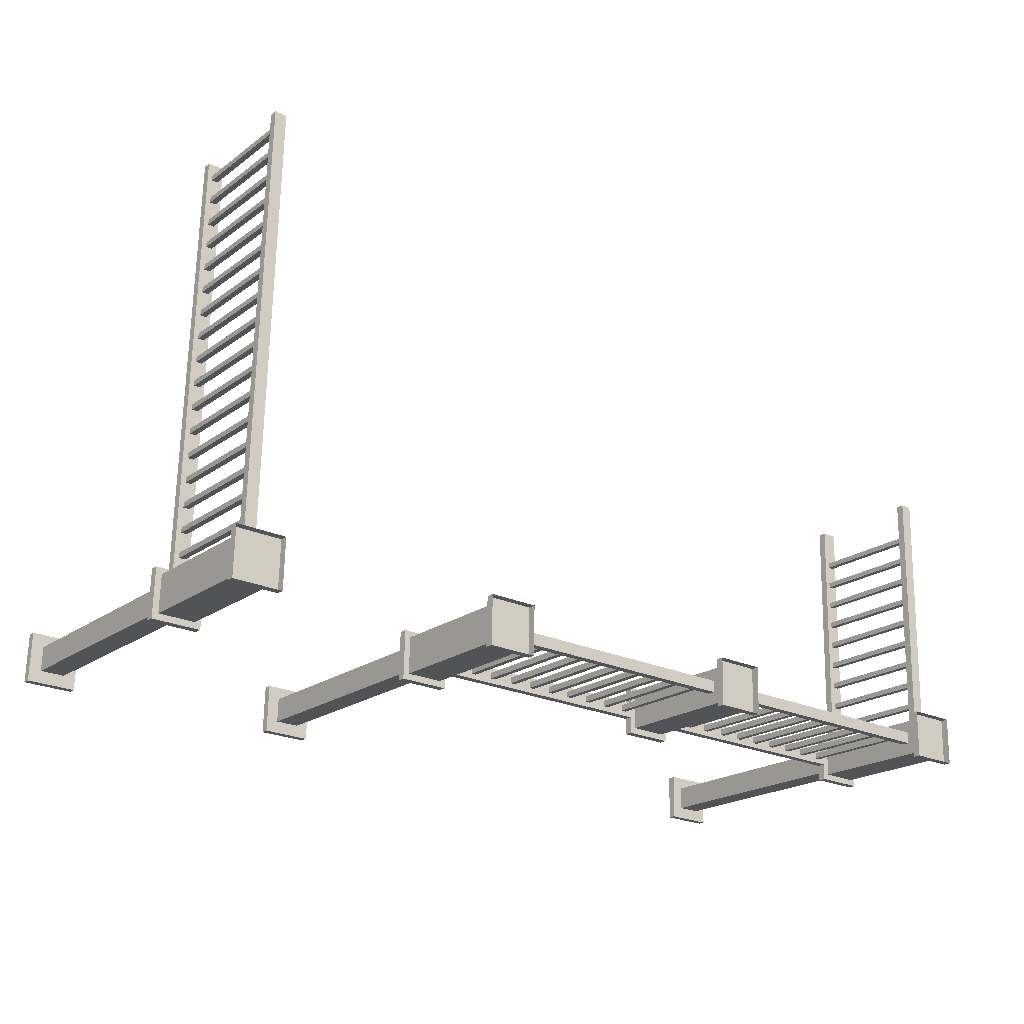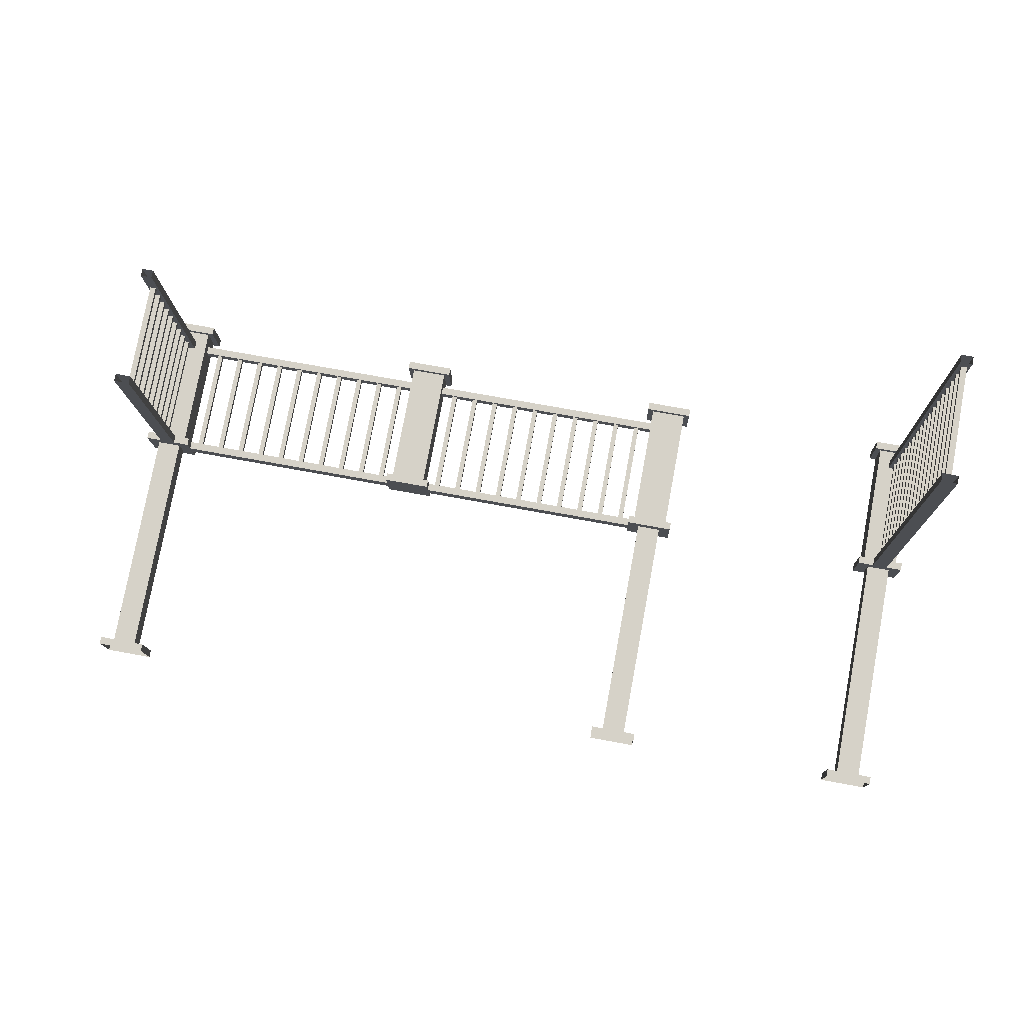
<metadata>
{"format":"obj","ext":"obj","renderer":"f3d","projection":"perspective","resolution":1024,"background":"white","views":[{"elev":-20.9,"azim":-38.0,"up":"+Z"},{"elev":77.8,"azim":-169.5,"up":"+Z"}]}
</metadata>
<code>
o fh2-porches-front-standard-x-railing
v 4.694 10.2 -215.5
v 4.694 5.25 -215.5
v 4.681 5.25 -216
v 4.681 10.2 -216
v 4.194 10.2 -215.5
v 4.194 5.25 -215.5
v 4.181 10.2 -216
v 4.181 5.25 -216
v 4.95 5.25 -215.2
v 4.925 5.25 -216.2
v 3.925 5.25 -216.2
v 3.95 5.25 -215.2
v 3.925 5.09 -216.2
v 4.925 5.09 -216.2
v 4.95 5.09 -215.2
v 3.95 5.09 -215.2
v 4.822 5.09 -215.4
v 4.822 2.41 -215.4
v 4.803 2.41 -216.1
v 4.803 5.09 -216.1
v 4.072 5.09 -215.3
v 4.072 2.41 -215.3
v 4.053 5.09 -216.1
v 4.053 2.41 -216.1
v 3.925 10.2 -216.2
v 4.925 10.2 -216.2
v 4.95 10.2 -215.2
v 3.95 10.2 -215.2
v 4.95 10.36 -215.2
v 4.925 10.36 -216.2
v 3.95 10.36 -215.2
v 3.925 10.36 -216.2
v 4.95 2.41 -215.2
v 4.925 2.41 -216.2
v 3.925 2.41 -216.2
v 3.95 2.41 -215.2
v 4.95 2.25 -215.2
v 4.925 2.25 -216.2
v 3.95 2.25 -215.2
v 3.925 2.25 -216.2
v 22.26 2.25 -216.7
v 21.26 2.25 -216.7
v 21.26 2.41 -216.7
v 22.26 2.41 -216.7
v 22.28 2.25 -215.7
v 22.28 2.41 -215.7
v 21.28 2.25 -215.7
v 21.28 2.41 -215.7
v 22.26 10.2 -216.7
v 21.26 10.2 -216.7
v 21.26 10.36 -216.7
v 22.26 10.36 -216.7
v 22.28 10.2 -215.7
v 22.28 10.36 -215.7
v 21.28 10.2 -215.7
v 21.28 10.36 -215.7
v 22.14 2.41 -216.6
v 21.39 2.41 -216.5
v 21.39 5.09 -216.5
v 22.14 5.09 -216.6
v 22.16 2.41 -215.8
v 22.16 5.09 -215.8
v 21.41 2.41 -215.8
v 21.41 5.09 -215.8
v 22.26 5.09 -216.7
v 21.26 5.09 -216.7
v 21.26 5.25 -216.7
v 22.26 5.25 -216.7
v 22.28 5.09 -215.7
v 22.28 5.25 -215.7
v 21.28 5.09 -215.7
v 21.28 5.25 -215.7
v 22.02 5.25 -216.4
v 21.52 5.25 -216.4
v 21.52 10.2 -216.4
v 22.02 10.2 -216.4
v 22.03 5.25 -215.9
v 22.03 10.2 -215.9
v 21.53 5.25 -215.9
v 21.53 10.2 -215.9
v 9.712 5.25 -216.1
v 9.725 5.25 -215.6
v 9.725 10.2 -215.6
v 9.712 10.2 -216.1
v 10.22 5.25 -215.6
v 10.22 10.2 -215.6
v 10.21 5.25 -216.1
v 10.21 10.2 -216.1
v 10.46 5.25 -216.4
v 9.456 5.25 -216.4
v 9.481 5.25 -215.4
v 10.48 5.25 -215.4
v 9.481 5.09 -215.4
v 9.456 5.09 -216.4
v 10.46 5.09 -216.4
v 10.48 5.09 -215.4
v 9.584 2.41 -216.2
v 9.603 2.41 -215.5
v 9.603 5.09 -215.5
v 9.584 5.09 -216.2
v 10.35 2.41 -215.5
v 10.35 5.09 -215.5
v 10.33 2.41 -216.3
v 10.33 5.09 -216.3
v 9.481 10.2 -215.4
v 9.456 10.2 -216.4
v 10.46 10.2 -216.4
v 10.48 10.2 -215.4
v 9.481 10.36 -215.4
v 9.456 10.36 -216.4
v 10.48 10.36 -215.4
v 10.46 10.36 -216.4
v 10.46 2.41 -216.4
v 9.456 2.41 -216.4
v 9.481 2.41 -215.4
v 10.48 2.41 -215.4
v 9.456 2.25 -216.4
v 9.481 2.25 -215.4
v 10.48 2.25 -215.4
v 10.46 2.25 -216.4
v 4.507 5.09 -206.6
v 4.507 5.25 -206.6
v 4.29 5.25 -215.2
v 4.29 5.09 -215.2
v 4.827 5.25 -206.6
v 4.61 5.25 -215.2
v 4.827 5.09 -206.6
v 4.61 5.09 -215.2
v 4.718 2.808 -207
v 4.598 2.808 -207
v 4.598 5.09 -207
v 4.718 5.09 -207
v 4.721 2.808 -206.9
v 4.721 5.09 -206.9
v 4.601 2.808 -206.9
v 4.601 5.09 -206.9
v 4.586 2.808 -207.5
v 4.588 2.808 -207.4
v 4.588 5.09 -207.4
v 4.586 5.09 -207.5
v 4.708 2.808 -207.4
v 4.708 5.09 -207.4
v 4.705 2.808 -207.5
v 4.705 5.09 -207.5
v 4.642 2.808 -210
v 4.523 2.808 -210
v 4.523 5.09 -210
v 4.642 5.09 -210
v 4.645 2.808 -209.9
v 4.645 5.09 -209.9
v 4.526 2.808 -209.9
v 4.526 5.09 -209.9
v 4.51 2.808 -210.5
v 4.513 2.808 -210.4
v 4.513 5.09 -210.4
v 4.51 5.09 -210.5
v 4.633 2.808 -210.4
v 4.633 5.09 -210.4
v 4.63 2.808 -210.5
v 4.63 5.09 -210.5
v 4.605 2.808 -211.5
v 4.485 2.808 -211.5
v 4.485 5.09 -211.5
v 4.605 5.09 -211.5
v 4.607 2.808 -211.4
v 4.607 5.09 -211.4
v 4.488 2.808 -211.4
v 4.488 5.09 -211.4
v 4.498 2.808 -211
v 4.5 2.808 -210.9
v 4.5 5.09 -210.9
v 4.498 5.09 -211
v 4.62 2.808 -210.9
v 4.62 5.09 -210.9
v 4.617 2.808 -211
v 4.617 5.09 -211
v 4.668 2.808 -209
v 4.548 2.808 -209
v 4.548 5.09 -209
v 4.668 5.09 -209
v 4.67 2.808 -208.9
v 4.67 5.09 -208.9
v 4.551 2.808 -208.9
v 4.551 5.09 -208.9
v 4.535 2.808 -209.5
v 4.538 2.808 -209.4
v 4.538 5.09 -209.4
v 4.535 5.09 -209.5
v 4.658 2.808 -209.4
v 4.658 5.09 -209.4
v 4.655 2.808 -209.5
v 4.655 5.09 -209.5
v 4.68 2.808 -208.5
v 4.561 2.808 -208.5
v 4.561 5.09 -208.5
v 4.68 5.09 -208.5
v 4.683 2.808 -208.4
v 4.683 5.09 -208.4
v 4.563 2.808 -208.4
v 4.563 5.09 -208.4
v 4.573 2.808 -208
v 4.576 2.808 -207.9
v 4.576 5.09 -207.9
v 4.573 5.09 -208
v 4.695 2.808 -207.9
v 4.695 5.09 -207.9
v 4.693 2.808 -208
v 4.693 5.09 -208
v 4.542 2.808 -214
v 4.422 2.808 -214
v 4.422 5.09 -214
v 4.542 5.09 -214
v 4.545 2.808 -213.9
v 4.545 5.09 -213.9
v 4.425 2.808 -213.9
v 4.425 5.09 -213.9
v 4.41 2.808 -214.5
v 4.412 2.808 -214.4
v 4.412 5.09 -214.4
v 4.41 5.09 -214.5
v 4.532 2.808 -214.4
v 4.532 5.09 -214.4
v 4.529 2.808 -214.5
v 4.529 5.09 -214.5
v 4.397 2.808 -215
v 4.4 2.808 -214.9
v 4.4 5.09 -214.9
v 4.397 5.09 -215
v 4.519 2.808 -214.9
v 4.519 5.09 -214.9
v 4.517 2.808 -215
v 4.517 5.09 -215
v 4.567 2.808 -213
v 4.447 2.808 -213
v 4.447 5.09 -213
v 4.567 5.09 -213
v 4.57 2.808 -212.9
v 4.57 5.09 -212.9
v 4.45 2.808 -212.9
v 4.45 5.09 -212.9
v 4.435 2.808 -213.5
v 4.437 2.808 -213.4
v 4.437 5.09 -213.4
v 4.435 5.09 -213.5
v 4.557 2.808 -213.4
v 4.557 5.09 -213.4
v 4.554 2.808 -213.5
v 4.554 5.09 -213.5
v 4.58 2.808 -212.5
v 4.46 2.808 -212.5
v 4.46 5.09 -212.5
v 4.58 5.09 -212.5
v 4.582 2.808 -212.4
v 4.582 5.09 -212.4
v 4.463 2.808 -212.4
v 4.463 5.09 -212.4
v 4.472 2.808 -212
v 4.475 2.808 -211.9
v 4.475 5.09 -211.9
v 4.472 5.09 -212
v 4.595 2.808 -211.9
v 4.595 5.09 -211.9
v 4.592 2.808 -212
v 4.592 5.09 -212
v 4.547 2.648 -206.6
v 4.547 2.808 -206.6
v 4.327 2.808 -215.4
v 4.327 2.648 -215.4
v 4.787 2.808 -206.6
v 4.566 2.808 -215.4
v 4.787 2.648 -206.6
v 4.566 2.648 -215.4
v 21.93 2.808 -212.4
v 21.81 2.808 -212.4
v 21.81 5.09 -212.4
v 21.93 5.09 -212.4
v 21.93 2.808 -212.3
v 21.93 5.09 -212.3
v 21.81 2.808 -212.3
v 21.81 5.09 -212.3
v 21.79 2.808 -212.9
v 21.8 2.808 -212.8
v 21.8 5.09 -212.8
v 21.79 5.09 -212.9
v 21.92 2.808 -212.8
v 21.92 5.09 -212.8
v 21.91 2.808 -212.9
v 21.91 5.09 -212.9
v 21.89 2.808 -213.9
v 21.77 2.808 -213.9
v 21.77 5.09 -213.9
v 21.89 5.09 -213.9
v 21.89 2.808 -213.8
v 21.89 5.09 -213.8
v 21.77 2.808 -213.8
v 21.77 5.09 -213.8
v 21.78 2.808 -213.4
v 21.78 2.808 -213.3
v 21.78 5.09 -213.3
v 21.78 5.09 -213.4
v 21.9 2.808 -213.3
v 21.9 5.09 -213.3
v 21.9 2.808 -213.4
v 21.9 5.09 -213.4
v 21.85 2.808 -215.4
v 21.73 2.808 -215.4
v 21.73 5.09 -215.4
v 21.85 5.09 -215.4
v 21.85 2.808 -215.3
v 21.85 5.09 -215.3
v 21.73 2.808 -215.3
v 21.73 5.09 -215.3
v 21.86 2.808 -214.9
v 21.74 2.808 -214.9
v 21.74 5.09 -214.9
v 21.86 5.09 -214.9
v 21.87 2.808 -214.8
v 21.87 5.09 -214.8
v 21.75 2.808 -214.8
v 21.75 5.09 -214.8
v 21.76 2.808 -214.4
v 21.76 2.808 -214.3
v 21.76 5.09 -214.3
v 21.76 5.09 -214.4
v 21.88 2.808 -214.3
v 21.88 5.09 -214.3
v 21.88 2.808 -214.4
v 21.88 5.09 -214.4
v 21.95 2.808 -211.4
v 21.83 2.808 -211.4
v 21.83 5.09 -211.4
v 21.95 5.09 -211.4
v 21.95 2.808 -211.3
v 21.95 5.09 -211.3
v 21.83 2.808 -211.3
v 21.83 5.09 -211.3
v 21.82 2.808 -211.9
v 21.82 2.808 -211.8
v 21.82 5.09 -211.8
v 21.82 5.09 -211.9
v 21.94 2.808 -211.8
v 21.94 5.09 -211.8
v 21.94 2.808 -211.9
v 21.94 5.09 -211.9
v 16.36 2.25 -216.5
v 15.36 2.25 -216.5
v 15.36 2.41 -216.5
v 16.36 2.41 -216.5
v 16.38 2.25 -215.5
v 16.38 2.41 -215.5
v 15.38 2.25 -215.5
v 15.38 2.41 -215.5
v 16.24 2.41 -216.4
v 15.49 2.41 -216.4
v 15.49 5.09 -216.4
v 16.24 5.09 -216.4
v 16.25 2.41 -215.7
v 16.25 5.09 -215.7
v 15.5 2.41 -215.6
v 15.5 5.09 -215.6
v 16.36 5.09 -216.5
v 15.36 5.09 -216.5
v 15.36 5.25 -216.5
v 16.36 5.25 -216.5
v 16.38 5.09 -215.5
v 16.38 5.25 -215.5
v 15.38 5.09 -215.5
v 15.38 5.25 -215.5
v 21.28 5.09 -216
v 21.28 5.25 -216
v 16.37 5.25 -215.9
v 16.37 5.09 -215.9
v 21.27 5.25 -216.3
v 16.37 5.25 -216.2
v 21.27 5.09 -216.3
v 16.37 5.09 -216.2
v 21.39 2.648 -216.3
v 21.4 2.648 -216
v 16.25 2.648 -215.9
v 16.24 2.648 -216.1
v 21.39 2.808 -216.3
v 16.24 2.808 -216.1
v 21.4 2.808 -216
v 16.25 2.808 -215.9
v 19.51 2.808 -216.2
v 19.51 2.808 -216.1
v 19.51 5.09 -216.1
v 19.51 5.09 -216.2
v 19.62 2.808 -216.2
v 19.62 5.09 -216.2
v 19.62 2.808 -216.1
v 19.62 5.09 -216.1
v 19.01 2.808 -216
v 19.12 2.808 -216
v 19.12 5.09 -216
v 19.01 5.09 -216
v 19.12 2.808 -216.2
v 19.12 5.09 -216.2
v 19.01 2.808 -216.2
v 19.01 5.09 -216.2
v 18.01 2.808 -216.1
v 18.01 2.808 -216
v 18.01 5.09 -216
v 18.01 5.09 -216.1
v 18.12 2.808 -216.1
v 18.12 5.09 -216.1
v 18.12 2.808 -216
v 18.12 5.09 -216
v 18.51 2.808 -216
v 18.62 2.808 -216
v 18.62 5.09 -216
v 18.51 5.09 -216
v 18.62 2.808 -216.1
v 18.62 5.09 -216.1
v 18.51 2.808 -216.1
v 18.51 5.09 -216.1
v 16.51 2.808 -216.1
v 16.51 2.808 -216
v 16.51 5.09 -216
v 16.51 5.09 -216.1
v 16.62 2.808 -216.1
v 16.62 5.09 -216.1
v 16.62 2.808 -216
v 16.62 5.09 -216
v 17.01 2.808 -216.1
v 17.01 2.808 -216
v 17.01 5.09 -216
v 17.01 5.09 -216.1
v 17.12 2.808 -216.1
v 17.12 5.09 -216.1
v 17.12 2.808 -216
v 17.12 5.09 -216
v 17.51 2.808 -216
v 17.62 2.808 -216
v 17.62 5.09 -216
v 17.51 5.09 -216
v 17.62 2.808 -216.1
v 17.62 5.09 -216.1
v 17.51 2.808 -216.1
v 17.51 5.09 -216.1
v 20.51 2.808 -216.2
v 20.51 2.808 -216.1
v 20.51 5.09 -216.1
v 20.51 5.09 -216.2
v 20.62 2.808 -216.2
v 20.62 5.09 -216.2
v 20.62 2.808 -216.1
v 20.62 5.09 -216.1
v 20.01 2.808 -216.1
v 20.12 2.808 -216.1
v 20.12 5.09 -216.1
v 20.01 5.09 -216.1
v 20.12 2.808 -216.2
v 20.12 5.09 -216.2
v 20.01 2.808 -216.2
v 20.01 5.09 -216.2
v 21.01 2.808 -216.2
v 21.01 2.808 -216.1
v 21.01 5.09 -216.1
v 21.01 5.09 -216.2
v 21.12 2.808 -216.2
v 21.12 5.09 -216.2
v 21.12 2.808 -216.1
v 21.12 5.09 -216.1
v 10.63 5.09 -215.8
v 10.63 2.808 -215.8
v 10.73 2.808 -215.8
v 10.73 5.09 -215.8
v 10.62 5.09 -215.9
v 10.62 2.808 -215.9
v 10.73 5.09 -216
v 10.73 2.808 -216
v 11.73 5.09 -215.9
v 11.73 2.808 -215.9
v 11.73 2.808 -216
v 11.73 5.09 -216
v 11.62 2.808 -216
v 11.62 5.09 -216
v 11.63 2.808 -215.9
v 11.63 5.09 -215.9
v 11.13 5.09 -215.8
v 11.13 2.808 -215.8
v 11.23 2.808 -215.8
v 11.23 5.09 -215.8
v 11.12 5.09 -216
v 11.12 2.808 -216
v 11.23 5.09 -216
v 11.23 2.808 -216
v 14.23 5.09 -215.9
v 14.23 2.808 -215.9
v 14.23 2.808 -216
v 14.23 5.09 -216
v 14.12 2.808 -216
v 14.12 5.09 -216
v 14.12 2.808 -215.9
v 14.12 5.09 -215.9
v 14.62 5.09 -215.9
v 14.62 2.808 -215.9
v 14.73 2.808 -215.9
v 14.73 5.09 -215.9
v 14.62 5.09 -216
v 14.62 2.808 -216
v 14.73 5.09 -216.1
v 14.73 2.808 -216.1
v 15.12 5.09 -215.9
v 15.12 2.808 -215.9
v 15.23 2.808 -215.9
v 15.23 5.09 -215.9
v 15.12 5.09 -216.1
v 15.12 2.808 -216.1
v 15.23 5.09 -216.1
v 15.23 2.808 -216.1
v 13.23 5.09 -215.9
v 13.23 2.808 -215.9
v 13.23 2.808 -216
v 13.23 5.09 -216
v 13.12 2.808 -216
v 13.12 5.09 -216
v 13.12 2.808 -215.9
v 13.12 5.09 -215.9
v 13.62 5.09 -215.9
v 13.62 2.808 -215.9
v 13.73 2.808 -215.9
v 13.73 5.09 -215.9
v 13.62 5.09 -216
v 13.62 2.808 -216
v 13.73 5.09 -216
v 13.73 2.808 -216
v 12.73 5.09 -215.9
v 12.73 2.808 -215.9
v 12.73 2.808 -216
v 12.73 5.09 -216
v 12.62 2.808 -216
v 12.62 5.09 -216
v 12.62 2.808 -215.9
v 12.62 5.09 -215.9
v 12.12 5.09 -215.9
v 12.12 2.808 -215.9
v 12.23 2.808 -215.9
v 12.23 5.09 -215.9
v 12.12 5.09 -216
v 12.12 2.808 -216
v 12.23 5.09 -216
v 12.23 2.808 -216
v 15.5 2.808 -215.9
v 10.35 2.808 -215.8
v 10.35 2.648 -215.8
v 15.5 2.648 -215.9
v 15.49 2.808 -216.1
v 10.34 2.808 -216
v 15.49 2.648 -216.1
v 10.34 2.648 -216
v 15.37 5.09 -215.8
v 10.47 5.09 -215.7
v 10.46 5.09 -216
v 15.37 5.09 -216.2
v 10.46 5.25 -216
v 15.37 5.25 -216.2
v 10.47 5.25 -215.7
v 15.37 5.25 -215.8
v 22.03 2.648 -210.5
v 21.79 2.648 -210.5
v 21.66 2.648 -215.8
v 21.9 2.648 -215.8
v 22.03 2.808 -210.5
v 21.9 2.808 -215.8
v 21.79 2.808 -210.5
v 21.66 2.808 -215.8
v 22.07 5.09 -210.5
v 21.75 5.09 -210.5
v 21.62 5.09 -215.7
v 21.94 5.09 -215.7
v 22.07 5.25 -210.5
v 21.94 5.25 -215.7
v 21.75 5.25 -210.5
v 21.62 5.25 -215.7
f 1 2 3 4
f 5 6 2 1
f 7 8 6 5
f 4 3 8 7
f 9 10 11 12
f 13 14 15 16
f 9 15 14 10
f 12 16 15 9
f 11 13 16 12
f 10 14 13 11
f 17 18 19 20
f 21 22 18 17
f 23 24 22 21
f 20 19 24 23
f 25 26 27 28
f 29 27 26 30
f 31 28 27 29
f 32 25 28 31
f 30 26 25 32
f 33 34 35 36
f 33 37 38 34
f 36 39 37 33
f 35 40 39 36
f 34 38 40 35
f 41 42 43 44
f 45 41 44 46
f 47 45 46 48
f 42 47 48 43
f 44 43 48 46
f 49 50 51 52
f 53 49 52 54
f 55 53 54 56
f 50 55 56 51
f 55 50 49 53
f 57 58 59 60
f 61 57 60 62
f 63 61 62 64
f 58 63 64 59
f 65 66 67 68
f 69 65 68 70
f 71 69 70 72
f 66 71 72 67
f 71 66 65 69
f 68 67 72 70
f 73 74 75 76
f 77 73 76 78
f 79 77 78 80
f 74 79 80 75
f 81 82 83 84
f 82 85 86 83
f 85 87 88 86
f 87 81 84 88
f 89 90 91 92
f 93 94 95 96
f 94 93 91 90
f 93 96 92 91
f 96 95 89 92
f 95 94 90 89
f 97 98 99 100
f 98 101 102 99
f 101 103 104 102
f 103 97 100 104
f 105 106 107 108
f 106 105 109 110
f 105 108 111 109
f 108 107 112 111
f 107 106 110 112
f 113 114 115 116
f 117 118 115 114
f 118 119 116 115
f 119 120 113 116
f 120 117 114 113
f 121 122 123 124
f 122 125 126 123
f 125 127 128 126
f 127 121 124 128
f 129 130 131 132
f 133 129 132 134
f 135 133 134 136
f 130 135 136 131
f 137 138 139 140
f 138 141 142 139
f 141 143 144 142
f 143 137 140 144
f 145 146 147 148
f 149 145 148 150
f 151 149 150 152
f 146 151 152 147
f 153 154 155 156
f 154 157 158 155
f 157 159 160 158
f 159 153 156 160
f 161 162 163 164
f 165 161 164 166
f 167 165 166 168
f 162 167 168 163
f 169 170 171 172
f 170 173 174 171
f 173 175 176 174
f 175 169 172 176
f 177 178 179 180
f 181 177 180 182
f 183 181 182 184
f 178 183 184 179
f 185 186 187 188
f 186 189 190 187
f 189 191 192 190
f 191 185 188 192
f 193 194 195 196
f 197 193 196 198
f 199 197 198 200
f 194 199 200 195
f 201 202 203 204
f 202 205 206 203
f 205 207 208 206
f 207 201 204 208
f 209 210 211 212
f 213 209 212 214
f 215 213 214 216
f 210 215 216 211
f 217 218 219 220
f 218 221 222 219
f 221 223 224 222
f 223 217 220 224
f 225 226 227 228
f 226 229 230 227
f 229 231 232 230
f 231 225 228 232
f 233 234 235 236
f 237 233 236 238
f 239 237 238 240
f 234 239 240 235
f 241 242 243 244
f 242 245 246 243
f 245 247 248 246
f 247 241 244 248
f 249 250 251 252
f 253 249 252 254
f 255 253 254 256
f 250 255 256 251
f 257 258 259 260
f 258 261 262 259
f 261 263 264 262
f 263 257 260 264
f 265 266 267 268
f 266 269 270 267
f 269 271 272 270
f 271 265 268 272
f 273 274 275 276
f 277 273 276 278
f 279 277 278 280
f 274 279 280 275
f 281 282 283 284
f 282 285 286 283
f 285 287 288 286
f 287 281 284 288
f 289 290 291 292
f 293 289 292 294
f 295 293 294 296
f 290 295 296 291
f 297 298 299 300
f 298 301 302 299
f 301 303 304 302
f 303 297 300 304
f 305 306 307 308
f 309 305 308 310
f 311 309 310 312
f 306 311 312 307
f 313 314 315 316
f 317 313 316 318
f 319 317 318 320
f 314 319 320 315
f 321 322 323 324
f 322 325 326 323
f 325 327 328 326
f 327 321 324 328
f 329 330 331 332
f 333 329 332 334
f 335 333 334 336
f 330 335 336 331
f 337 338 339 340
f 338 341 342 339
f 341 343 344 342
f 343 337 340 344
f 345 346 347 348
f 349 345 348 350
f 351 349 350 352
f 346 351 352 347
f 348 347 352 350
f 353 354 355 356
f 357 353 356 358
f 359 357 358 360
f 354 359 360 355
f 361 362 363 364
f 365 361 364 366
f 367 365 366 368
f 362 367 368 363
f 367 362 361 365
f 364 363 368 366
f 369 370 371 372
f 370 373 374 371
f 373 375 376 374
f 375 369 372 376
f 377 378 379 380
f 381 377 380 382
f 383 381 382 384
f 378 383 384 379
f 385 386 387 388
f 389 385 388 390
f 391 389 390 392
f 386 391 392 387
f 393 394 395 396
f 394 397 398 395
f 397 399 400 398
f 399 393 396 400
f 401 402 403 404
f 405 401 404 406
f 407 405 406 408
f 402 407 408 403
f 409 410 411 412
f 410 413 414 411
f 413 415 416 414
f 415 409 412 416
f 417 418 419 420
f 421 417 420 422
f 423 421 422 424
f 418 423 424 419
f 425 426 427 428
f 429 425 428 430
f 431 429 430 432
f 426 431 432 427
f 433 434 435 436
f 434 437 438 435
f 437 439 440 438
f 439 433 436 440
f 441 442 443 444
f 445 441 444 446
f 447 445 446 448
f 442 447 448 443
f 449 450 451 452
f 450 453 454 451
f 453 455 456 454
f 455 449 452 456
f 457 458 459 460
f 461 457 460 462
f 463 461 462 464
f 458 463 464 459
f 465 466 467 468
f 469 470 466 465
f 471 472 470 469
f 468 467 472 471
f 473 474 475 476
f 476 475 477 478
f 478 477 479 480
f 480 479 474 473
f 481 482 483 484
f 485 486 482 481
f 487 488 486 485
f 484 483 488 487
f 489 490 491 492
f 492 491 493 494
f 494 493 495 496
f 496 495 490 489
f 497 498 499 500
f 501 502 498 497
f 503 504 502 501
f 500 499 504 503
f 505 506 507 508
f 509 510 506 505
f 511 512 510 509
f 508 507 512 511
f 513 514 515 516
f 516 515 517 518
f 518 517 519 520
f 520 519 514 513
f 521 522 523 524
f 525 526 522 521
f 527 528 526 525
f 524 523 528 527
f 529 530 531 532
f 532 531 533 534
f 534 533 535 536
f 536 535 530 529
f 537 538 539 540
f 541 542 538 537
f 543 544 542 541
f 540 539 544 543
f 545 546 547 548
f 549 550 546 545
f 551 552 550 549
f 548 547 552 551
f 553 554 555 556
f 556 555 557 558
f 558 557 559 560
f 560 559 554 553
f 561 562 563 564
f 565 561 564 566
f 567 565 566 568
f 562 567 568 563
f 569 570 571 572
f 573 569 572 574
f 575 573 574 576
f 570 575 576 571

</code>
